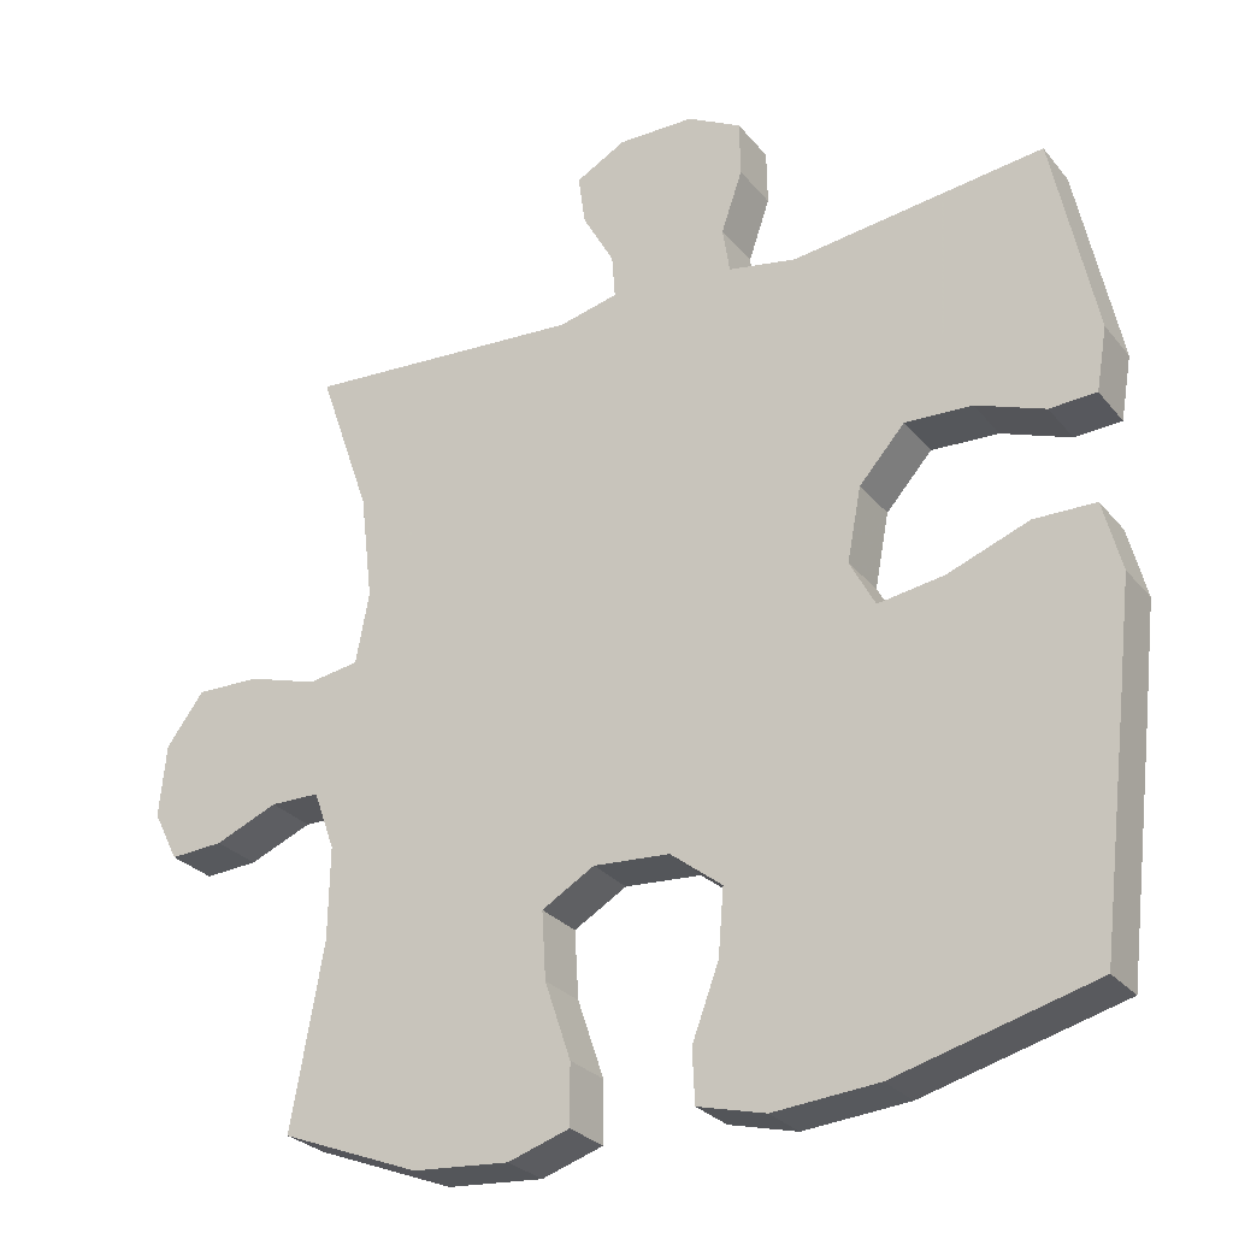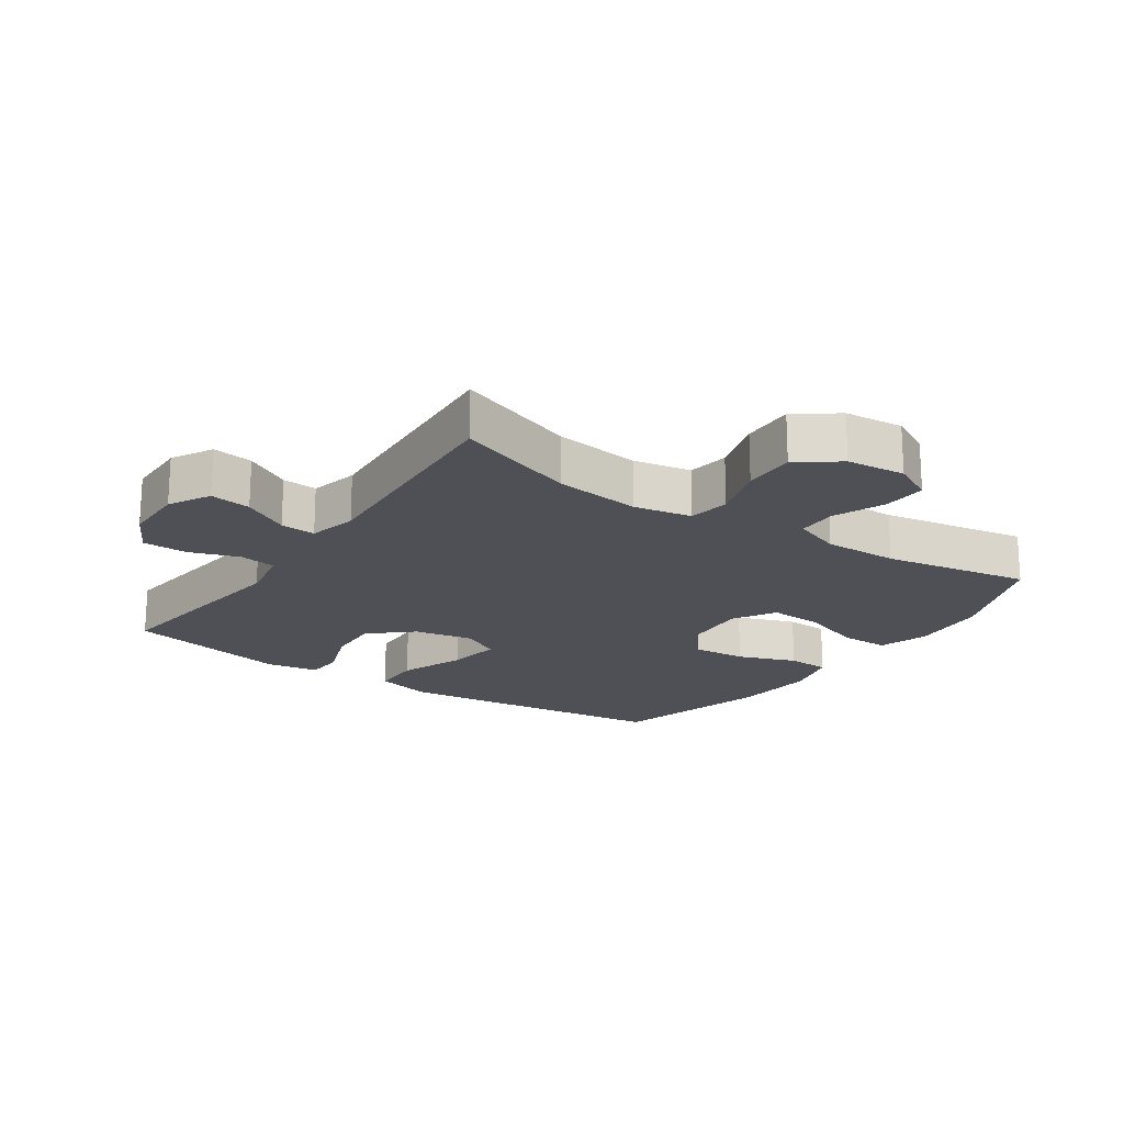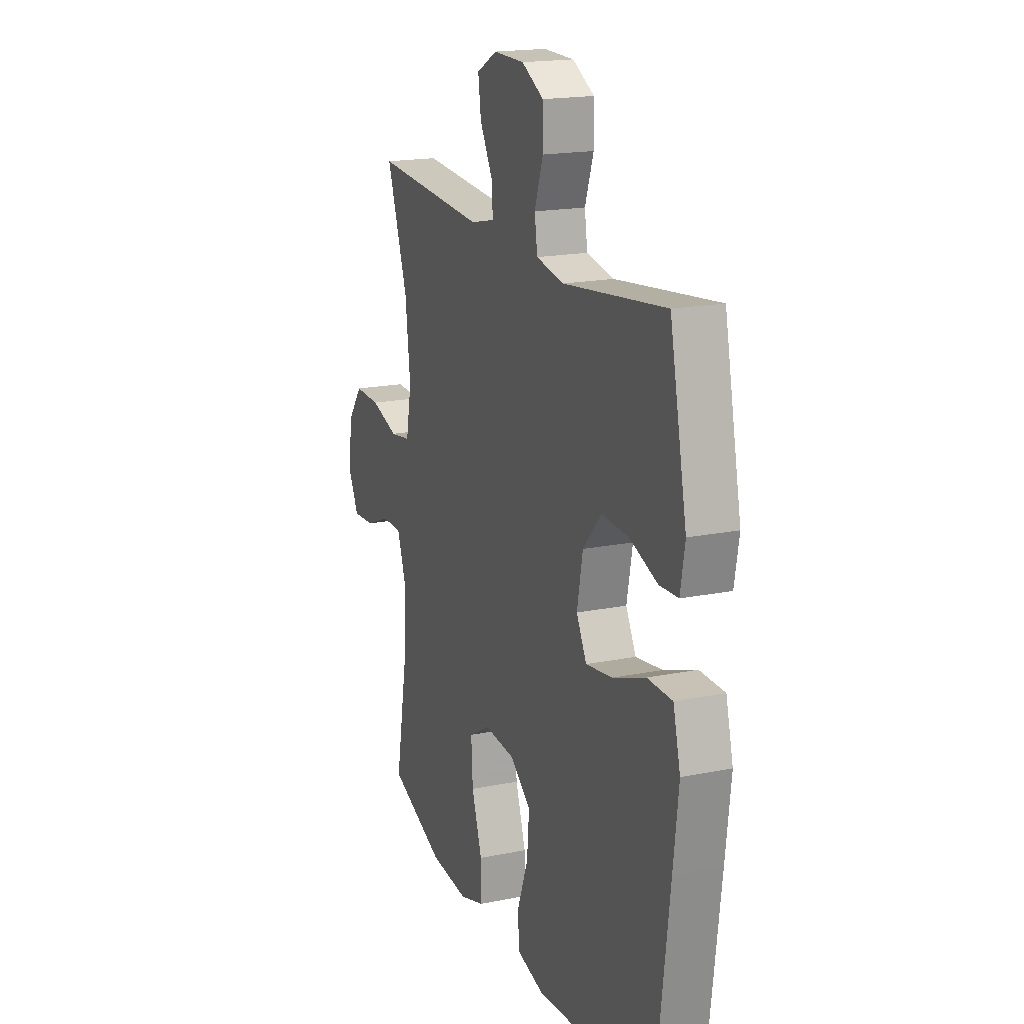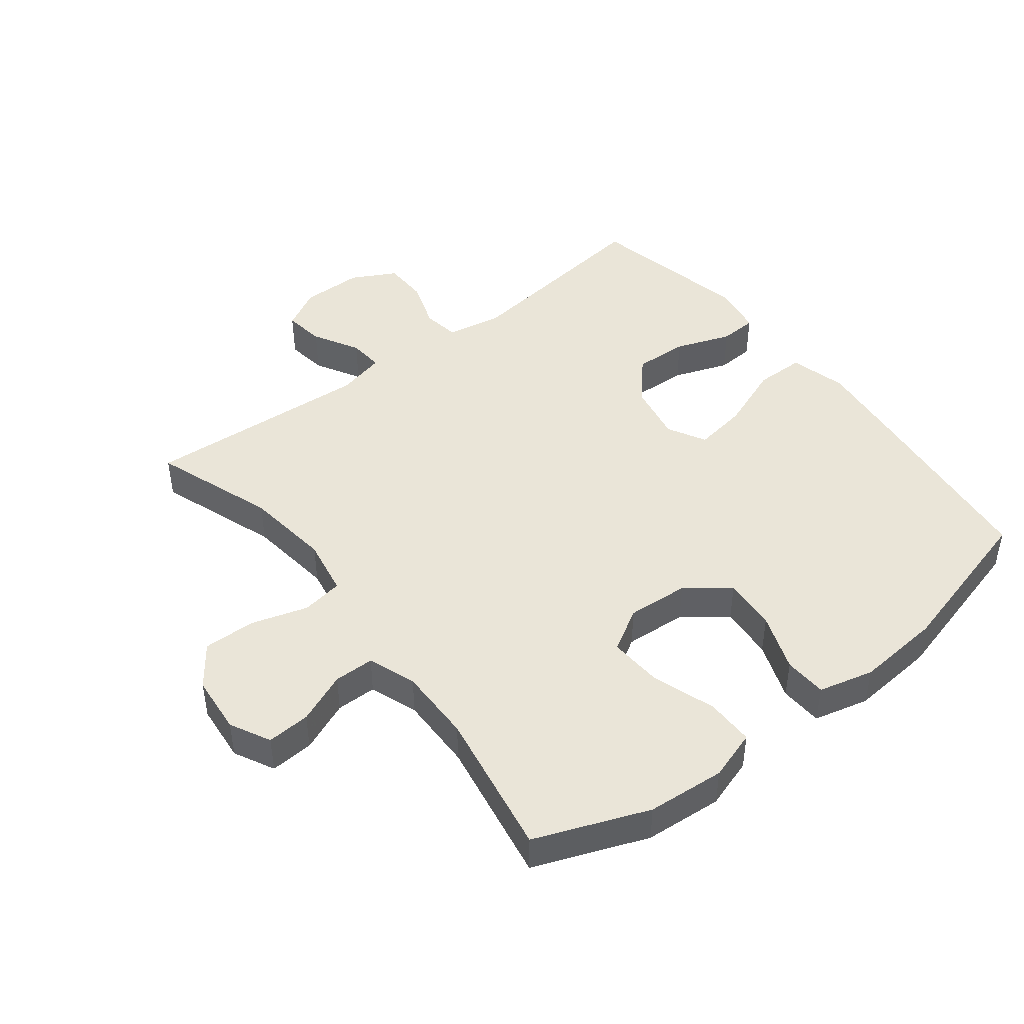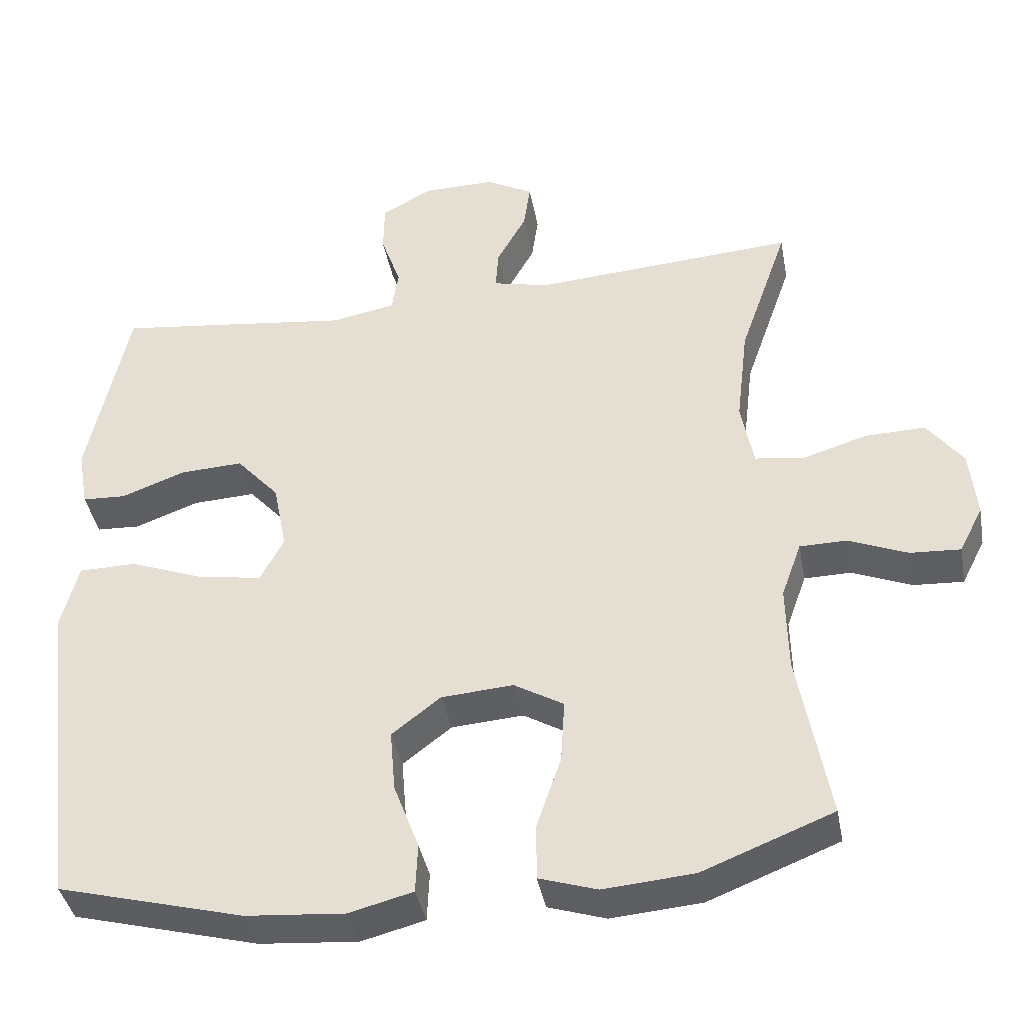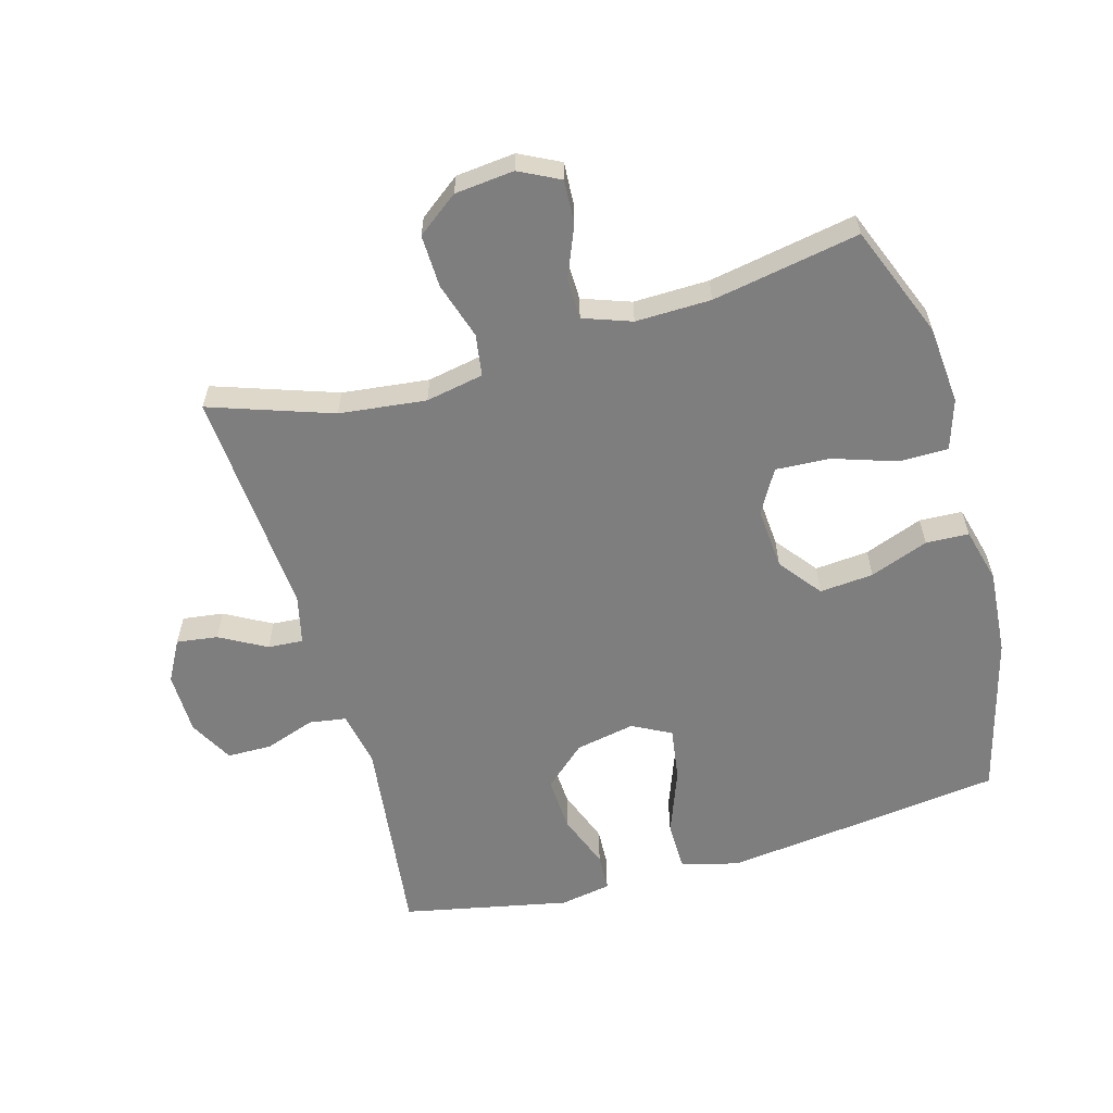
<metadata>
{"format":"obj","ext":"obj","renderer":"f3d","projection":"perspective","resolution":1024,"background":"white","views":[{"elev":-27.7,"azim":-149.3,"up":"+Z"},{"elev":-19.4,"azim":55.6,"up":"+Y"},{"elev":18.3,"azim":-111.4,"up":"+Z"},{"elev":45.2,"azim":142.0,"up":"+Y"},{"elev":-39.9,"azim":10.5,"up":"+Z"},{"elev":-59.5,"azim":106.0,"up":"+Y"}]}
</metadata>
<code>
v -0.5 0.07 -0.5
v -0.537 0.07 -0.199
v -0.553 0.07 -0.062
v -0.53 0.07 0.027
v -0.452 0.07 0.028
v -0.349 0.07 -0.011
v -0.265 0.07 -0.024
v -0.233 0.07 0.036
v -0.251 0.07 0.129
v -0.309 0.07 0.194
v -0.394 0.07 0.19
v -0.481 0.07 0.158
v -0.54 0.07 0.161
v -0.554 0.07 0.241
v -0.5 0.07 0.5
v -0.179 0.07 0.46
v -0.092 0.07 0.476
v -0.083 0.07 0.534
v -0.11 0.07 0.612
v -0.109 0.07 0.682
v -0.04 0.07 0.719
v 0.057 0.07 0.72
v 0.121 0.07 0.685
v 0.112 0.07 0.621
v 0.072 0.07 0.549
v 0.068 0.07 0.494
v 0.144 0.07 0.476
v 0.5 0.07 0.5
v 0.434 0.07 0.31
v 0.418 0.07 0.175
v 0.435 0.07 0.085
v 0.5 0.07 0.075
v 0.588 0.07 0.102
v 0.67 0.07 0.104
v 0.718 0.07 0.04
v 0.727 0.07 -0.052
v 0.695 0.07 -0.115
v 0.627 0.07 -0.111
v 0.547 0.07 -0.078
v 0.484 0.07 -0.079
v 0.457 0.07 -0.154
v 0.459 0.07 -0.271
v 0.5 0.07 -0.5
v 0.324 0.07 -0.569
v 0.202 0.07 -0.579
v 0.124 0.07 -0.554
v 0.124 0.07 -0.478
v 0.157 0.07 -0.38
v 0.162 0.07 -0.295
v 0.095 0.07 -0.256
v -0.002 0.07 -0.263
v -0.068 0.07 -0.314
v -0.061 0.07 -0.398
v -0.027 0.07 -0.489
v -0.03 0.07 -0.556
v -0.116 0.07 -0.578
v -0.249 0.07 -0.567
v -0.5 0 -0.5
v -0.537 0 -0.199
v -0.553 0 -0.062
v -0.53 0 0.027
v -0.452 0 0.028
v -0.349 0 -0.011
v -0.265 0 -0.024
v -0.233 0 0.036
v -0.251 0 0.129
v -0.309 0 0.194
v -0.394 0 0.19
v -0.481 0 0.158
v -0.54 0 0.161
v -0.554 0 0.241
v -0.5 0 0.5
v -0.179 0 0.46
v -0.092 0 0.476
v -0.083 0 0.534
v -0.11 0 0.612
v -0.109 0 0.682
v -0.04 0 0.719
v 0.057 0 0.72
v 0.121 0 0.685
v 0.112 0 0.621
v 0.072 0 0.549
v 0.068 0 0.494
v 0.144 0 0.476
v 0.5 0 0.5
v 0.434 0 0.31
v 0.418 0 0.175
v 0.435 0 0.085
v 0.5 0 0.075
v 0.588 0 0.102
v 0.67 0 0.104
v 0.718 0 0.04
v 0.727 0 -0.052
v 0.695 0 -0.115
v 0.627 0 -0.111
v 0.547 0 -0.078
v 0.484 0 -0.079
v 0.457 0 -0.154
v 0.459 0 -0.271
v 0.5 0 -0.5
v 0.324 0 -0.569
v 0.202 0 -0.579
v 0.124 0 -0.554
v 0.124 0 -0.478
v 0.157 0 -0.38
v 0.162 0 -0.295
v 0.095 0 -0.256
v -0.002 0 -0.263
v -0.068 0 -0.314
v -0.061 0 -0.398
v -0.027 0 -0.489
v -0.03 0 -0.556
v -0.116 0 -0.578
v -0.249 0 -0.567
f 53 54 55 56
f 52 53 56 57
f 45 46 47 48
f 45 48 49
f 42 43 44 45
f 41 42 45 49
f 40 41 49 50
f 36 37 38 39
f 36 39 40
f 35 36 40
f 32 33 34 35
f 31 32 35 40
f 27 28 29
f 26 27 29 30
f 22 23 24 25
f 22 25 26
f 21 22 26
f 18 19 20 21
f 17 18 21 26
f 16 17 26 30
f 11 12 13 14
f 10 11 14 15
f 9 10 15 16
f 3 4 5 6
f 3 6 7
f 2 3 7
f 52 57 1 2
f 51 52 2 7
f 31 40 50 51
f 31 51 7 8
f 16 30 31
f 8 9 16 31
f 113 112 111 110
f 114 113 110 109
f 105 104 103 102
f 106 105 102
f 102 101 100 99
f 106 102 99 98
f 107 106 98 97
f 96 95 94 93
f 97 96 93
f 97 93 92
f 92 91 90 89
f 97 92 89 88
f 86 85 84
f 87 86 84 83
f 82 81 80 79
f 83 82 79
f 83 79 78
f 78 77 76 75
f 83 78 75 74
f 87 83 74 73
f 71 70 69 68
f 72 71 68 67
f 73 72 67 66
f 63 62 61 60
f 64 63 60
f 64 60 59
f 59 58 114 109
f 64 59 109 108
f 108 107 97 88
f 65 64 108 88
f 88 87 73
f 88 73 66 65
f 1 58 59 2
f 2 59 60 3
f 3 60 61 4
f 4 61 62 5
f 5 62 63 6
f 6 63 64 7
f 7 64 65 8
f 8 65 66 9
f 9 66 67 10
f 10 67 68 11
f 11 68 69 12
f 12 69 70 13
f 13 70 71 14
f 14 71 72 15
f 15 72 73 16
f 16 73 74 17
f 17 74 75 18
f 18 75 76 19
f 19 76 77 20
f 20 77 78 21
f 21 78 79 22
f 22 79 80 23
f 23 80 81 24
f 24 81 82 25
f 25 82 83 26
f 26 83 84 27
f 27 84 85 28
f 28 85 86 29
f 29 86 87 30
f 30 87 88 31
f 31 88 89 32
f 32 89 90 33
f 33 90 91 34
f 34 91 92 35
f 35 92 93 36
f 36 93 94 37
f 37 94 95 38
f 38 95 96 39
f 39 96 97 40
f 40 97 98 41
f 41 98 99 42
f 42 99 100 43
f 43 100 101 44
f 44 101 102 45
f 45 102 103 46
f 46 103 104 47
f 47 104 105 48
f 48 105 106 49
f 49 106 107 50
f 50 107 108 51
f 51 108 109 52
f 52 109 110 53
f 53 110 111 54
f 54 111 112 55
f 55 112 113 56
f 56 113 114 57
f 57 114 58 1

</code>
